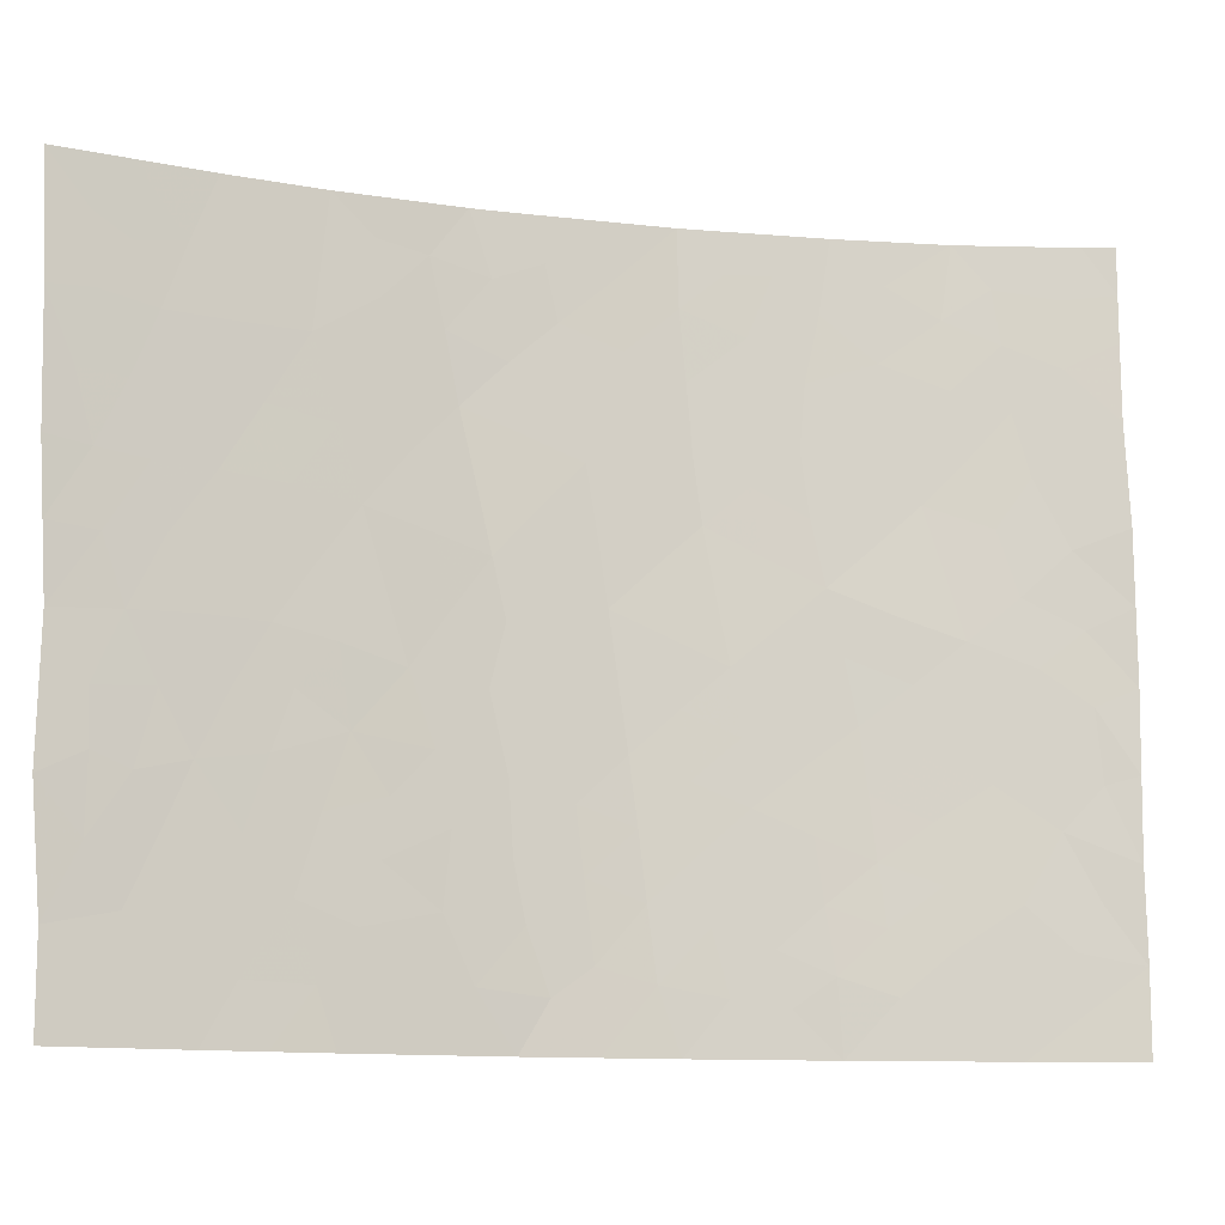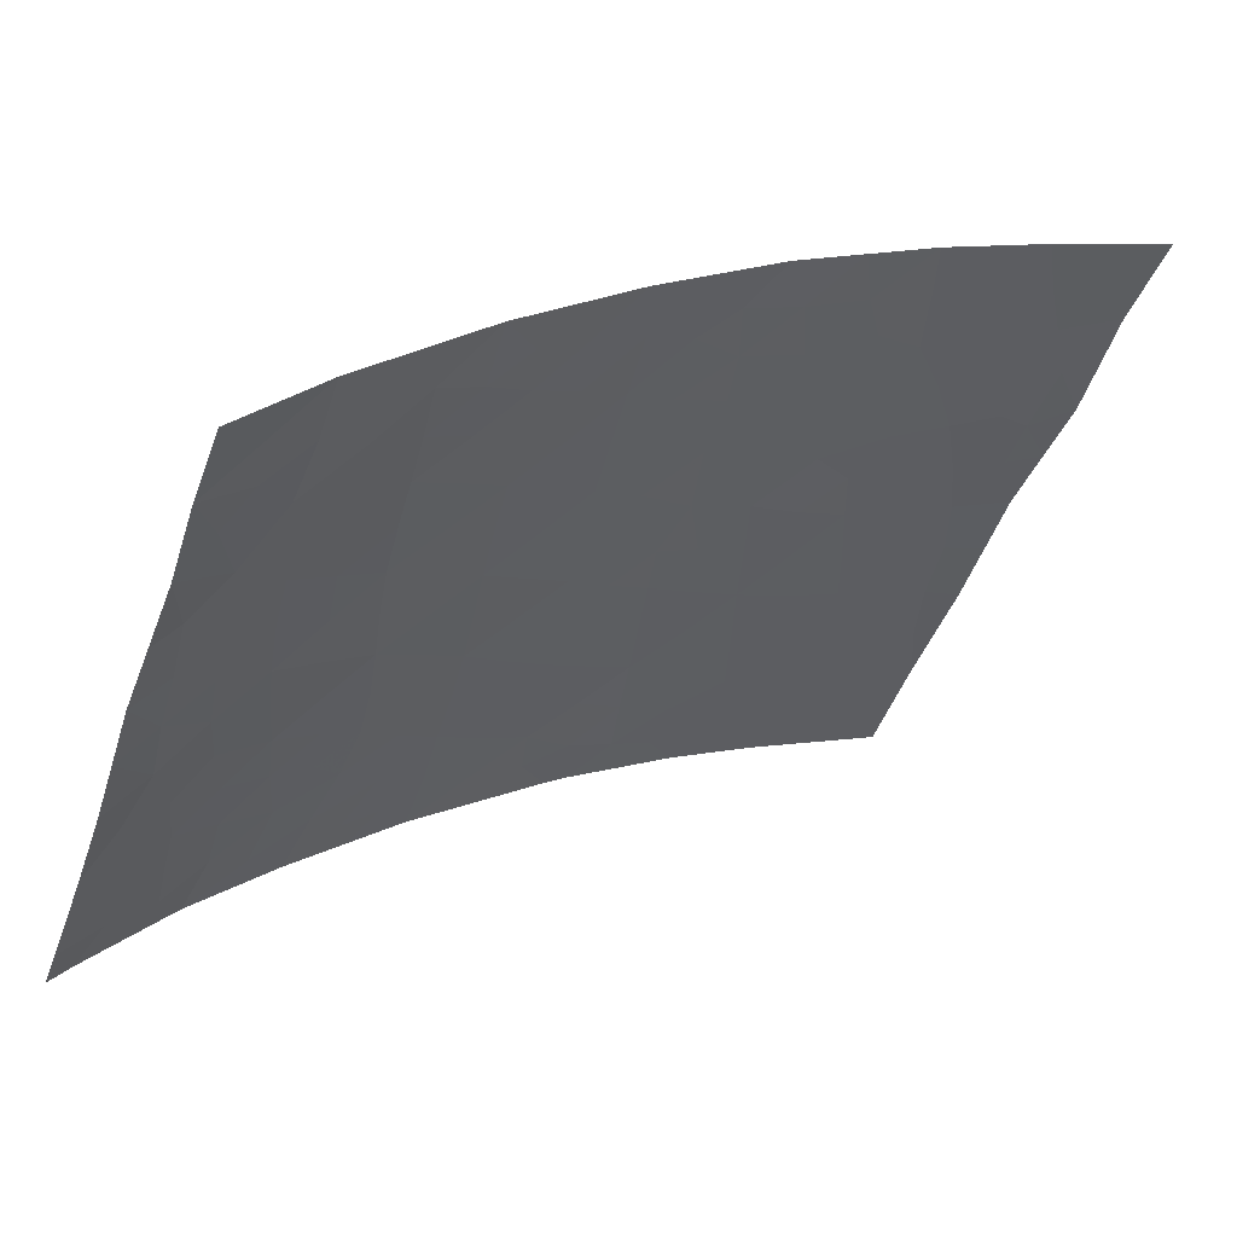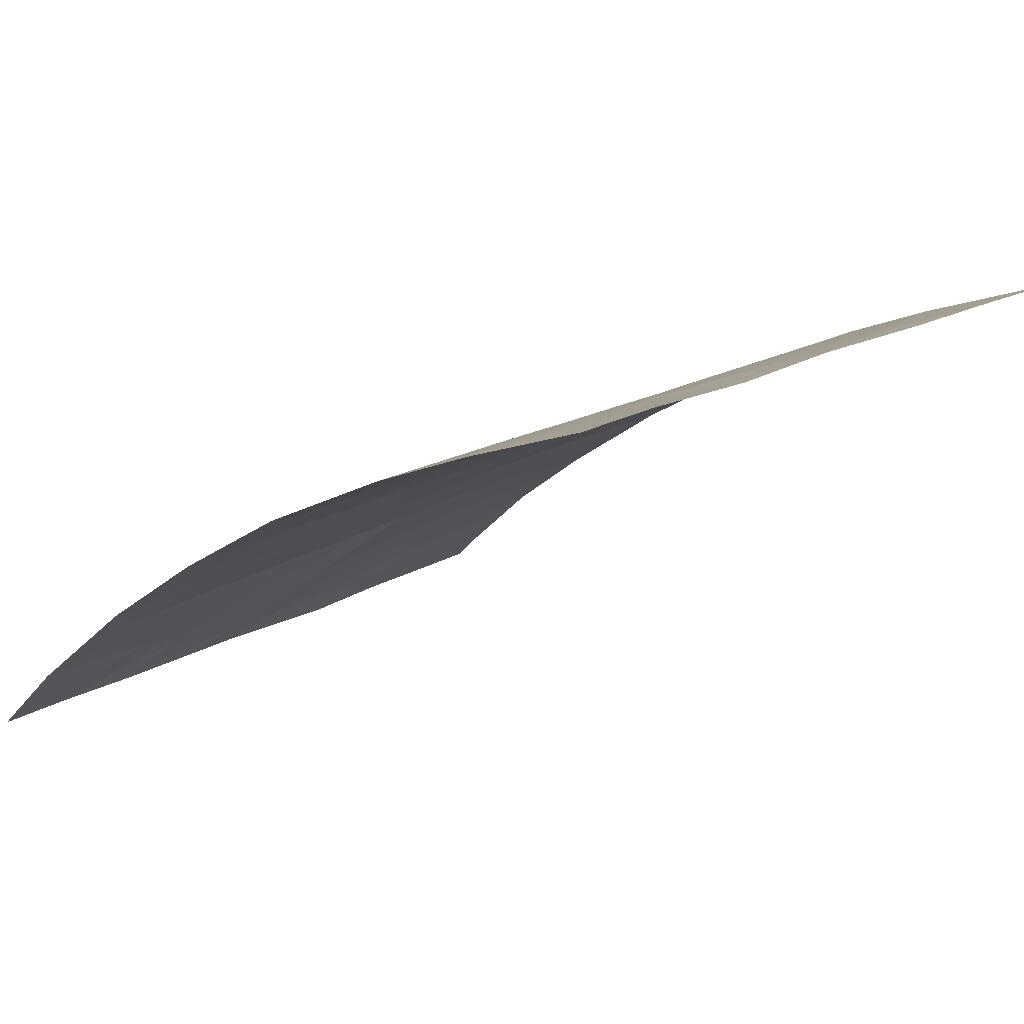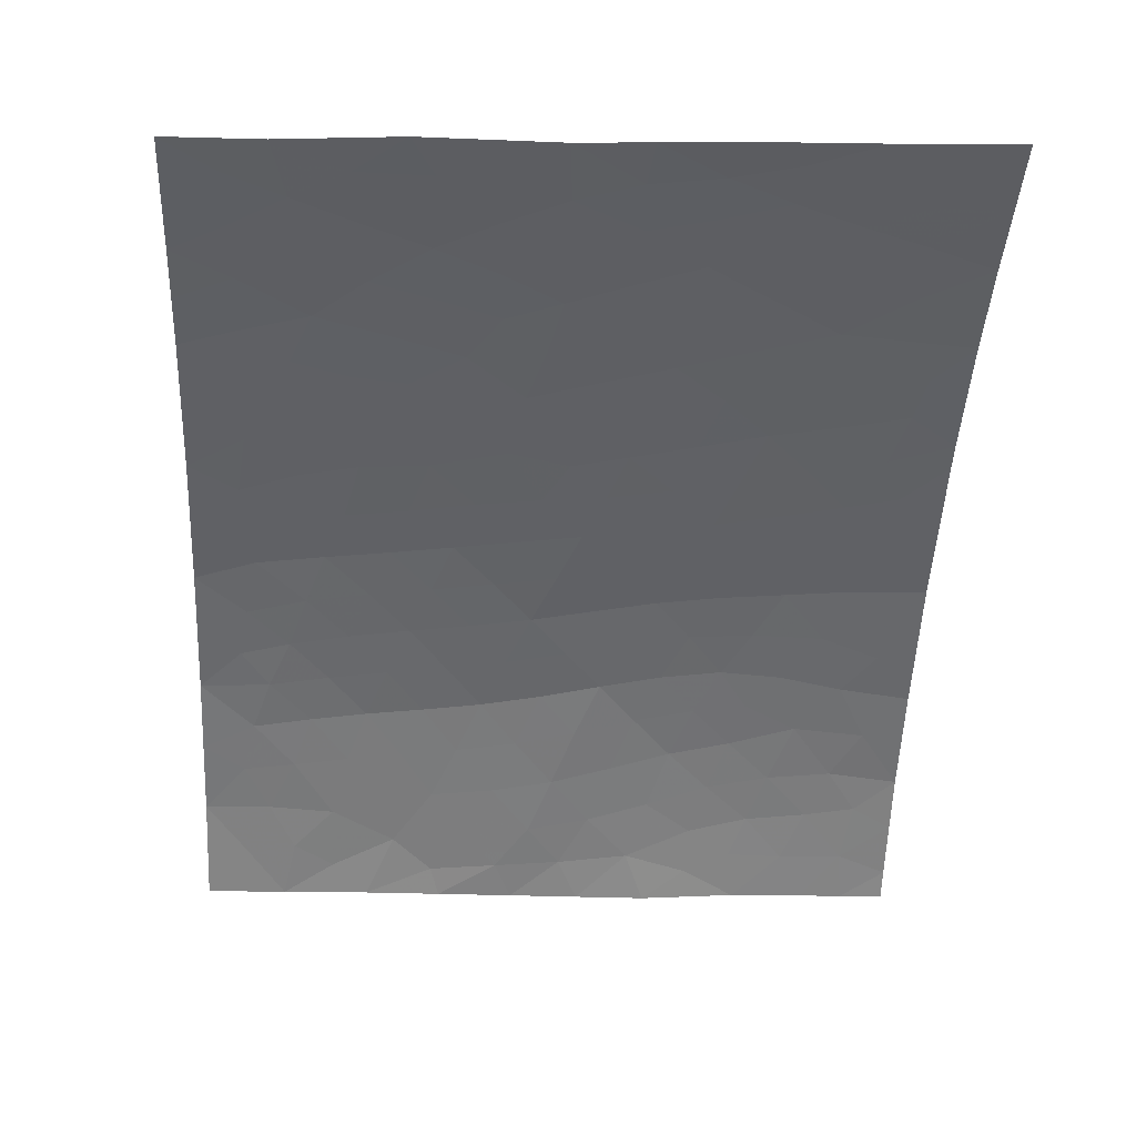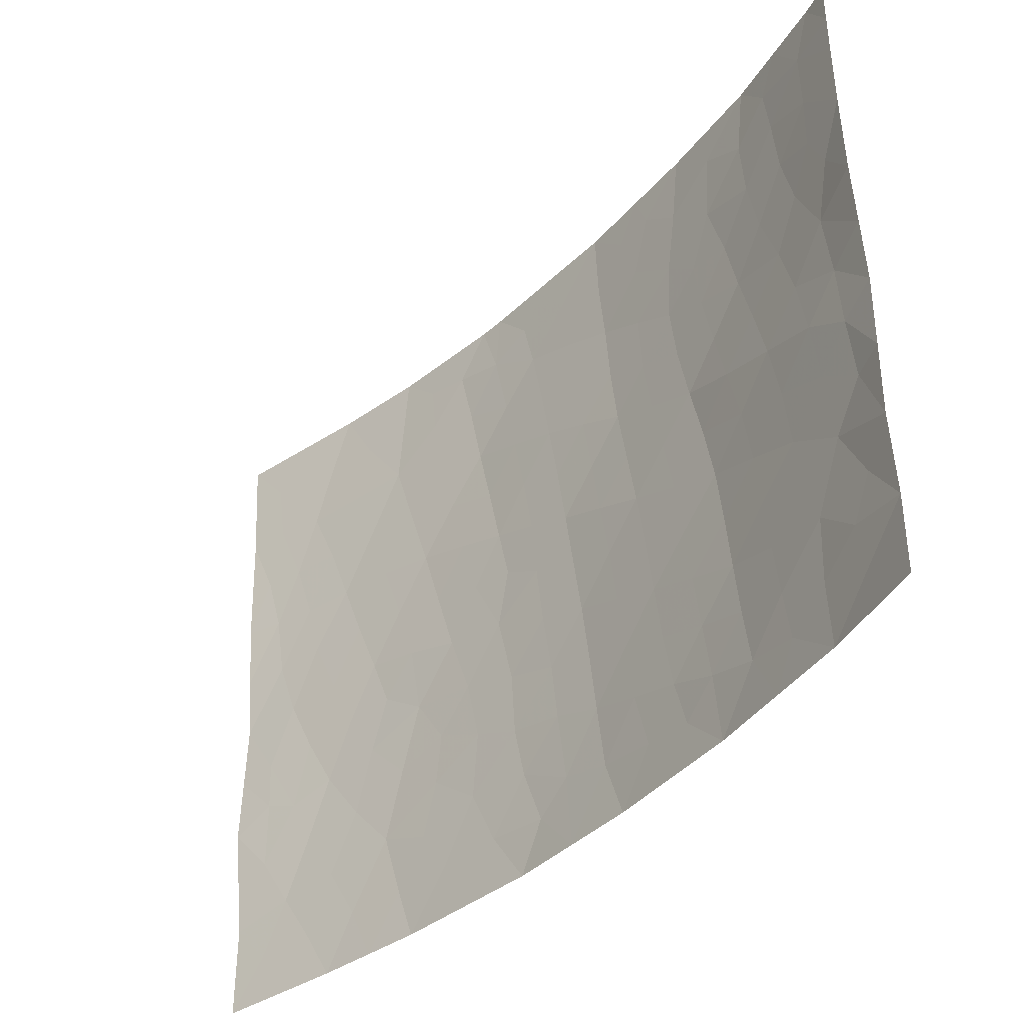
<metadata>
{"format":"obj","ext":"obj","renderer":"f3d","projection":"perspective","resolution":1024,"background":"white","views":[{"elev":-12.1,"azim":134.0,"up":"+Y"},{"elev":-40.7,"azim":-19.1,"up":"+Z"},{"elev":18.6,"azim":40.8,"up":"+Z"},{"elev":-17.6,"azim":86.8,"up":"+Z"},{"elev":-39.7,"azim":-160.6,"up":"+Y"}]}
</metadata>
<code>
v -20.21 -42.44 95.97
v -21.41 -41.25 95.13
v -25.18 -48.67 92
v -23.87 -50 93.25
v -25.17 -50 92
v -11.96 -50 100
v -11.96 -48.46 100
v -15.8 -45.67 98.44
v -14.74 -44.25 98.89
v -13.81 -46.19 99.29
v -19.03 -43.73 96.71
v -17.11 -40.94 97.78
v -15.87 -42.5 98.37
v -19.55 -47.88 96.46
v -19.31 -45.8 96.59
v -23.56 -46.09 93.45
v -24.32 -46.76 92.8
v -21.87 -50 94.89
v -13.85 -38 99.17
v -25.17 -44.66 91.97
v -24.48 -42.64 92.58
v -25.08 -42.3 91.93
v -25.05 -40.7 92
v -12.86 -44.25 99.63
v -19.99 -50 96.21
v -21.07 -48.48 95.42
v -17.55 -44.97 97.57
v -23.86 -40.56 93.14
v -13.14 -40.06 99.46
v -15.14 -40.1 98.67
v -17.18 -38 97.69
v -18.36 -39.59 97.06
v -19.87 -38 96.13
v -18.72 -41.64 96.85
v -13.99 -50 99.25
v -15.74 -50 98.53
v -18 -50 97.42
v -21.71 -43.28 94.93
v -21.77 -38 94.81
v -22.29 -47.22 94.55
v -17.58 -38 97.47
v -22.09 -45.28 94.69
v -11.51 -38 100
v -24.68 -38 92.36
v -25.04 -39.48 92
v -11.77 -46.53 100
v -25.13 -47.22 91.99
v -11.67 -41.99 100
v -11.83 -44.32 100
v -11.62 -39.93 100
v -25.05 -38 92
v -15.34 -38 98.57
v -23.23 -38 93.69
v -20.53 -44.49 95.75
v -20.01 -40.32 96.09
v -23.76 -39.54 93.21
v -15.14 -47.97 98.77
v -22.83 -42.01 94.05
v -17.44 -49.08 97.68
v -12.98 -48.23 99.63
v -23.28 -44.02 93.62
v -20.79 -46.5 95.6
v -23.88 -47.8 93.18
v -13.98 -42.21 99.18
v -17.89 -47.31 97.41
v -17.56 -43.08 97.54
v -16.31 -46.53 98.2
v -16.51 -44.74 98.09
v -20.8 -41.83 95.57
v -20.95 -42.87 95.47
v -21.52 -42.26 95.06
v -24.43 -48.48 92.68
v -23.83 -48.9 93.25
v -24.51 -49.34 92.64
v -24.52 -50 92.63
v -11.96 -49.23 100
v -12.55 -49.16 99.79
v -15.06 -45.13 98.76
v -14.25 -45.18 99.1
v -14.77 -46.04 98.89
v -16.47 -41.69 98.08
v -16.74 -42.79 97.94
v -17.34 -42.02 97.66
v -24.78 -46.09 92.37
v -24.19 -45.5 92.87
v -16.18 -40.57 98.2
v -15.52 -41.37 98.51
v -15.46 -46.79 98.61
v -14.46 -47.14 99.04
v -25.07 -41.5 91.96
v -24.69 -41.59 92.36
v -20.93 -50 95.55
v -21.27 -49.3 95.3
v -20.54 -49.17 95.81
v -14.54 -41.2 98.93
v -14.93 -42.31 98.77
v -18.88 -42.69 96.77
v -19.62 -43.07 96.34
v -19.47 -42.03 96.41
v -20.73 -40.78 95.6
v -21.46 -40.24 95.07
v -20.75 -39.6 95.56
v -19.04 -38.9 96.64
v -19.2 -39.93 96.56
v -19.91 -39.22 96.13
v -18.55 -40.61 96.95
v -19.34 -40.98 96.49
v -19.78 -44.1 96.23
v -19.17 -44.77 96.65
v -19.93 -45.13 96.16
v -13.8 -44.22 99.26
v -13.32 -45.25 99.47
v -16.87 -50 97.98
v -16.43 -49.08 98.17
v -18.99 -50 96.82
v -18.39 -49.2 97.18
v -24.73 -47.81 92.42
v -18.38 -44.41 97.09
v -18.5 -45.46 97.05
v -17.82 -46.2 97.44
v -18.66 -46.52 96.97
v -18.72 -38 96.8
v -18.17 -38.72 97.14
v -21.92 -44.28 94.8
v -21.13 -43.88 95.34
v -21.3 -44.89 95.23
v -12.68 -38 99.58
v -12.17 -38.81 99.78
v -13.48 -39.04 99.32
v -12.98 -50 99.63
v -13.49 -49.09 99.44
v -11.87 -47.49 100
v -12.45 -47.34 99.79
v -15.29 -43.37 98.64
v -15.61 -44.45 98.5
v -16.18 -43.61 98.23
v -25.15 -45.94 91.98
v -11.75 -43.15 100
v -17.04 -43.88 97.81
v -17.75 -43.99 97.45
v -18.13 -42.34 97.2
v -17.93 -41.29 97.31
v -18.29 -43.39 97.13
v -20.82 -38 95.47
v -21.05 -38.64 95.32
v -24.41 -40.82 92.61
v -24.07 -41.55 92.96
v -13.4 -47.22 99.46
v -12.46 -46.16 99.76
v -25.15 -47.94 92
v -11.8 -45.42 100
v -12.43 -45.31 99.78
v -14.35 -43.24 99.04
v -13.35 -43.17 99.43
v -11.64 -40.96 100
v -12.06 -41.02 99.87
v -14.48 -49.07 99.05
v -14.87 -50 98.89
v -15.46 -49.11 98.64
v -25.04 -38.74 92
v -13.97 -48.14 99.24
v -15.96 -48.32 98.38
v -23.55 -46.96 93.46
v -17.73 -40.24 97.42
v -22.83 -45.67 94.07
v -22.2 -46.27 94.62
v -22.91 -46.64 94.01
v -21.97 -40.77 94.7
v -22.08 -41.65 94.62
v -22.63 -40.99 94.2
v -23.66 -42.34 93.33
v -23.06 -43.01 93.83
v -17.49 -39.03 97.52
v -24.06 -44.4 92.95
v -23.45 -45.05 93.5
v -16.26 -38 98.13
v -15.95 -38.62 98.29
v -14.41 -39.03 98.96
v -15.25 -38.9 98.61
v -14.59 -38 98.87
v -23.11 -48.45 93.84
v -23.22 -49.31 93.78
v -22.47 -43.66 94.3
v -22.68 -44.67 94.16
v -22.34 -39.89 94.4
v -19.44 -46.83 96.52
v -18.77 -47.54 96.92
v -20.05 -46.14 96.1
v -20.67 -45.5 95.67
v -20.17 -47.16 96.03
v -20.09 -41.4 96.05
v -24.6 -43.83 92.48
v -20.31 -48.19 95.95
v -19.69 -48.99 96.39
v -18.92 -48.75 96.86
v -20.37 -43.47 95.86
v -23.09 -39.18 93.79
v -23.17 -40.26 93.73
v -22.38 -48.15 94.47
v -23.01 -47.54 93.93
v -21.43 -45.88 95.15
v -16.89 -39.85 97.86
v -16.02 -39.49 98.26
v -20.91 -47.5 95.52
v -21.65 -47.84 95.01
v -21.53 -46.87 95.08
v -23.35 -41.31 93.59
v -16.22 -47.41 98.26
v -22.27 -42.65 94.5
v -23.96 -38 93.03
v -23.66 -38.68 93.3
v -24.41 -38.83 92.6
v -22.5 -49.12 94.36
v -22.87 -50 94.07
v -24.43 -39.9 92.58
v -13.11 -42.18 99.51
v -12.52 -43.22 99.74
v -14.06 -40.09 99.1
v -25.12 -43.48 91.95
v -11.56 -38.96 100
v -12.3 -39.89 99.76
v -22.42 -38.69 94.32
v -22.5 -38 94.25
v -12.77 -41.09 99.62
v -13.6 -41.14 99.31
v -17.1 -46.93 97.81
v -16.88 -45.86 97.92
v -21.78 -48.84 94.91
v -24.67 -44.95 92.42
v -16.66 -38.78 97.95
v -21.63 -39.18 94.92
v -12.75 -39.16 99.59
v -20.46 -38.65 95.73
v -23.9 -43.35 93.1
v -17.01 -48.08 97.88
v -18.06 -48.22 97.34
v -12.35 -42.08 99.79
v -13.03 -46.39 99.57
f 69 70 71
f 72 73 74
f 74 4 75
f 6 77 76
f 78 79 80
f 81 82 83
f 17 84 85
f 86 87 81
f 88 80 89
f 90 23 91
f 92 93 94
f 87 95 96
f 97 98 99
f 100 101 102
f 103 104 105
f 106 107 104
f 108 109 110
f 111 112 79
f 115 25 194
f 227 8 67
f 72 117 63
f 109 118 119
f 120 121 119
f 122 123 103
f 124 125 126
f 127 128 232
f 130 131 77
f 46 132 133
f 134 135 136
f 137 20 229
f 49 217 138
f 82 136 139
f 27 140 139
f 83 141 142
f 143 97 141
f 144 33 233
f 146 147 91
f 148 238 133
f 3 150 117
f 102 145 233
f 151 46 149
f 153 154 111
f 50 155 156
f 157 158 159
f 41 31 173
f 212 45 160
f 78 8 135
f 89 148 161
f 163 63 17
f 164 142 106
f 165 166 167
f 168 169 170
f 171 172 234
f 174 175 85
f 238 152 149
f 28 146 215
f 52 177 176
f 178 179 180
f 96 153 134
f 73 181 182
f 183 124 184
f 101 168 185
f 186 121 187
f 188 189 110
f 188 186 190
f 191 69 100
f 174 192 234
f 94 193 194
f 196 98 108
f 56 197 198
f 199 181 200
f 189 201 126
f 202 203 86
f 204 205 206
f 204 190 193
f 107 99 191
f 196 125 70
f 207 198 170
f 157 161 131
f 177 179 203
f 171 147 207
f 162 235 208
f 169 71 209
f 209 183 172
f 202 164 173
f 184 165 175
f 210 211 212
f 182 213 214
f 166 201 206
f 200 163 167
f 199 205 228
f 93 18 228
f 178 129 218
f 192 20 219
f 128 220 221
f 140 118 143
f 53 223 222
f 185 197 222
f 156 224 221
f 225 224 216
f 218 225 95
f 226 120 227
f 208 67 88
f 2 69 71
f 69 1 70
f 71 70 38
f 3 72 74
f 72 63 73
f 74 73 4
f 3 74 5
f 75 5 74
f 60 7 77
f 76 77 7
f 8 78 80
f 78 9 79
f 80 79 10
f 12 81 83
f 81 13 82
f 83 82 66
f 16 17 85
f 85 84 229
f 12 86 81
f 86 30 87
f 81 87 13
f 57 88 89
f 88 8 80
f 89 80 10
f 22 91 21
f 91 22 90
f 25 92 94
f 92 18 93
f 94 93 26
f 13 87 96
f 87 30 95
f 96 95 64
f 34 97 99
f 97 11 98
f 99 98 1
f 55 100 102
f 100 2 101
f 102 101 231
f 33 103 105
f 103 32 104
f 105 104 55
f 32 106 104
f 106 34 107
f 104 107 55
f 54 108 110
f 108 11 109
f 110 109 15
f 9 111 79
f 111 24 112
f 79 112 10
f 36 113 114
f 113 37 59
f 114 113 59
f 37 115 116
f 227 68 8
f 72 3 117
f 63 117 17
f 15 109 119
f 109 11 118
f 119 118 27
f 27 120 119
f 120 65 121
f 119 121 15
f 33 122 103
f 122 41 123
f 103 123 32
f 42 124 126
f 124 38 125
f 126 125 54
f 19 127 129
f 127 43 128
f 6 130 77
f 130 35 131
f 77 131 60
f 132 7 133
f 60 133 7
f 13 134 136
f 134 9 135
f 136 135 68
f 47 137 84
f 138 217 237
f 66 82 139
f 82 13 136
f 139 136 68
f 68 27 139
f 139 140 66
f 12 83 142
f 83 66 141
f 142 141 34
f 66 143 141
f 143 11 97
f 141 97 34
f 23 146 91
f 146 28 147
f 91 147 21
f 60 148 133
f 133 149 46
f 150 47 117
f 17 117 47
f 55 102 105
f 102 231 145
f 49 152 24
f 152 49 151
f 9 153 111
f 153 64 154
f 111 154 24
f 155 48 156
f 237 156 48
f 162 57 159
f 157 35 158
f 159 158 36
f 173 31 230
f 44 212 160
f 160 51 44
f 9 78 135
f 135 8 68
f 89 10 148
f 161 148 60
f 36 114 159
f 16 163 17
f 32 164 106
f 164 12 142
f 106 142 34
f 16 165 167
f 165 42 166
f 167 166 40
f 185 168 170
f 168 2 169
f 170 169 58
f 171 58 172
f 234 172 61
f 41 173 123
f 123 173 32
f 174 61 175
f 85 175 16
f 10 112 238
f 112 24 152
f 146 23 215
f 45 215 23
f 19 178 180
f 178 30 179
f 180 179 52
f 13 96 134
f 96 64 153
f 134 153 9
f 4 73 182
f 73 63 181
f 182 181 213
f 61 183 184
f 183 38 124
f 184 124 42
f 101 2 168
f 14 186 187
f 186 15 121
f 187 121 65
f 15 188 110
f 188 62 189
f 110 189 54
f 62 188 190
f 188 15 186
f 190 186 14
f 55 191 100
f 191 1 69
f 100 69 2
f 61 174 234
f 174 229 192
f 234 192 21
f 25 94 194
f 94 26 193
f 14 195 194
f 54 196 108
f 196 1 98
f 108 98 11
f 28 56 198
f 198 197 185
f 40 199 200
f 199 213 181
f 200 181 63
f 54 189 126
f 189 62 201
f 126 201 42
f 12 202 86
f 202 230 203
f 86 203 30
f 62 204 206
f 204 26 205
f 206 205 40
f 26 204 193
f 204 62 190
f 193 190 14
f 55 107 191
f 107 34 99
f 191 99 1
f 1 196 70
f 196 54 125
f 70 125 38
f 58 207 170
f 207 28 198
f 170 198 185
f 35 157 131
f 131 161 60
f 230 177 203
f 177 52 179
f 203 179 30
f 58 171 207
f 207 147 28
f 162 114 235
f 58 169 209
f 169 2 71
f 209 71 38
f 58 209 172
f 209 38 183
f 172 183 61
f 173 230 202
f 202 12 164
f 173 164 32
f 61 184 175
f 184 42 165
f 175 165 16
f 44 210 212
f 210 53 211
f 212 211 56
f 4 182 214
f 214 213 18
f 40 166 206
f 166 42 201
f 206 201 62
f 40 200 167
f 200 63 163
f 167 163 16
f 213 199 228
f 199 40 205
f 228 205 26
f 56 28 215
f 26 93 228
f 212 56 215
f 212 215 45
f 64 216 154
f 216 237 217
f 154 217 24
f 30 178 218
f 178 19 129
f 218 129 29
f 197 56 211
f 197 211 53
f 219 22 21
f 65 236 187
f 187 195 14
f 236 59 116
f 29 232 221
f 221 220 50
f 66 140 143
f 140 27 118
f 143 118 11
f 39 222 223
f 222 39 231
f 222 197 53
f 50 156 221
f 221 224 29
f 64 225 216
f 225 29 224
f 216 224 237
f 30 218 95
f 218 29 225
f 95 225 64
f 116 59 37
f 67 226 227
f 226 65 120
f 227 120 27
f 226 67 208
f 68 227 27
f 88 67 8
f 176 177 230
f 114 59 235
f 228 18 213
f 219 21 192
f 24 217 49
f 115 194 195
f 229 84 137
f 145 231 39
f 159 114 162
f 85 229 174
f 185 231 101
f 229 20 192
f 208 235 226
f 128 43 220
f 231 185 222
f 145 39 144
f 127 232 129
f 144 233 145
f 102 233 105
f 129 232 29
f 105 233 33
f 14 194 193
f 171 234 21
f 57 162 208
f 232 128 221
f 236 235 59
f 57 208 88
f 176 230 31
f 171 21 147
f 236 195 187
f 57 157 159
f 57 89 161
f 157 57 161
f 154 216 217
f 236 116 195
f 84 17 47
f 138 237 48
f 65 226 235
f 236 65 235
f 156 237 224
f 195 116 115
f 151 149 152
f 238 149 133
f 148 10 238
f 238 112 152

</code>
